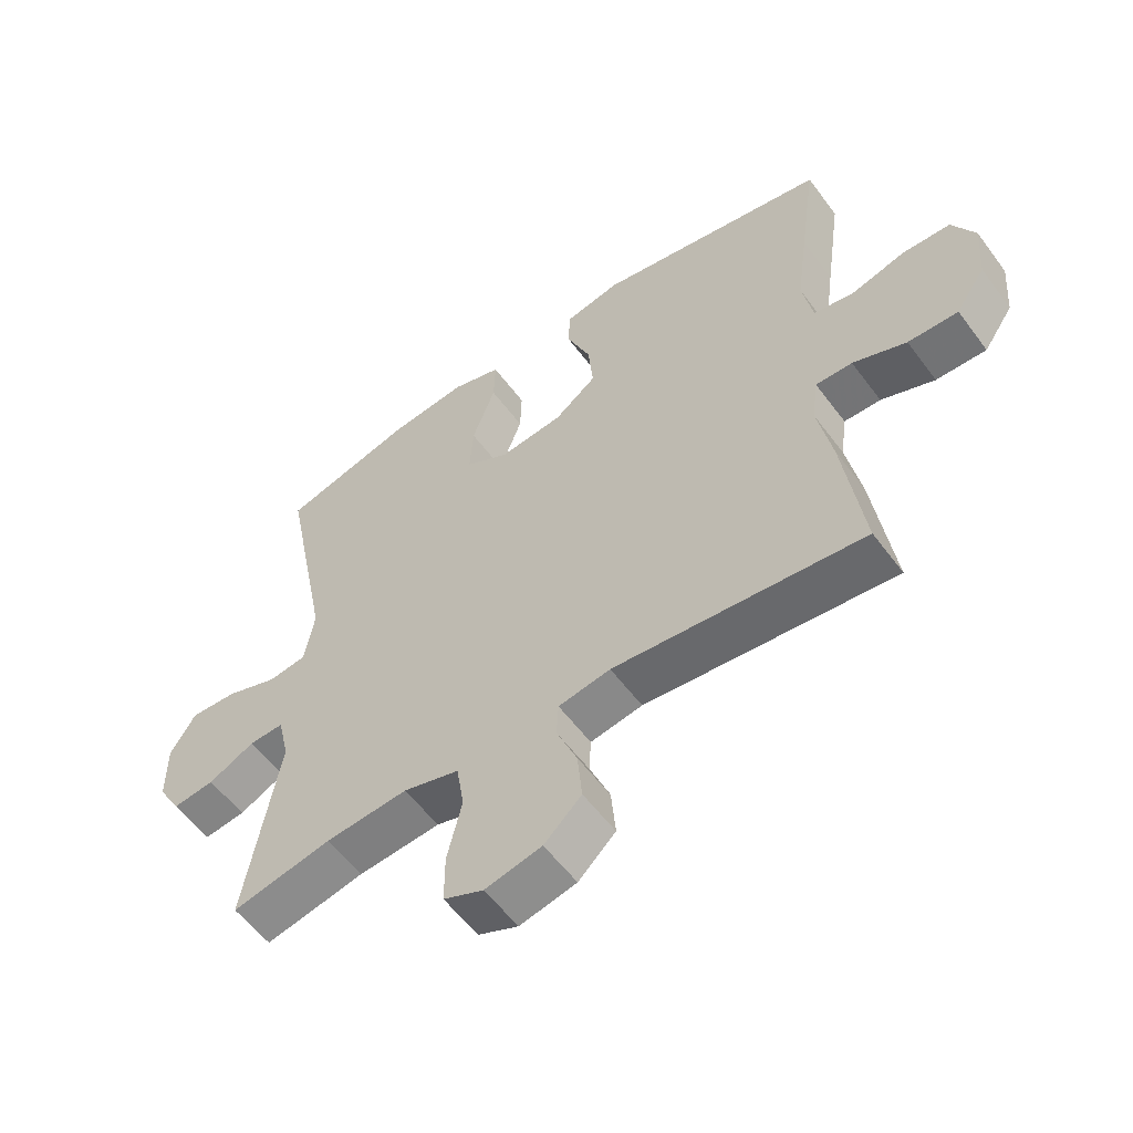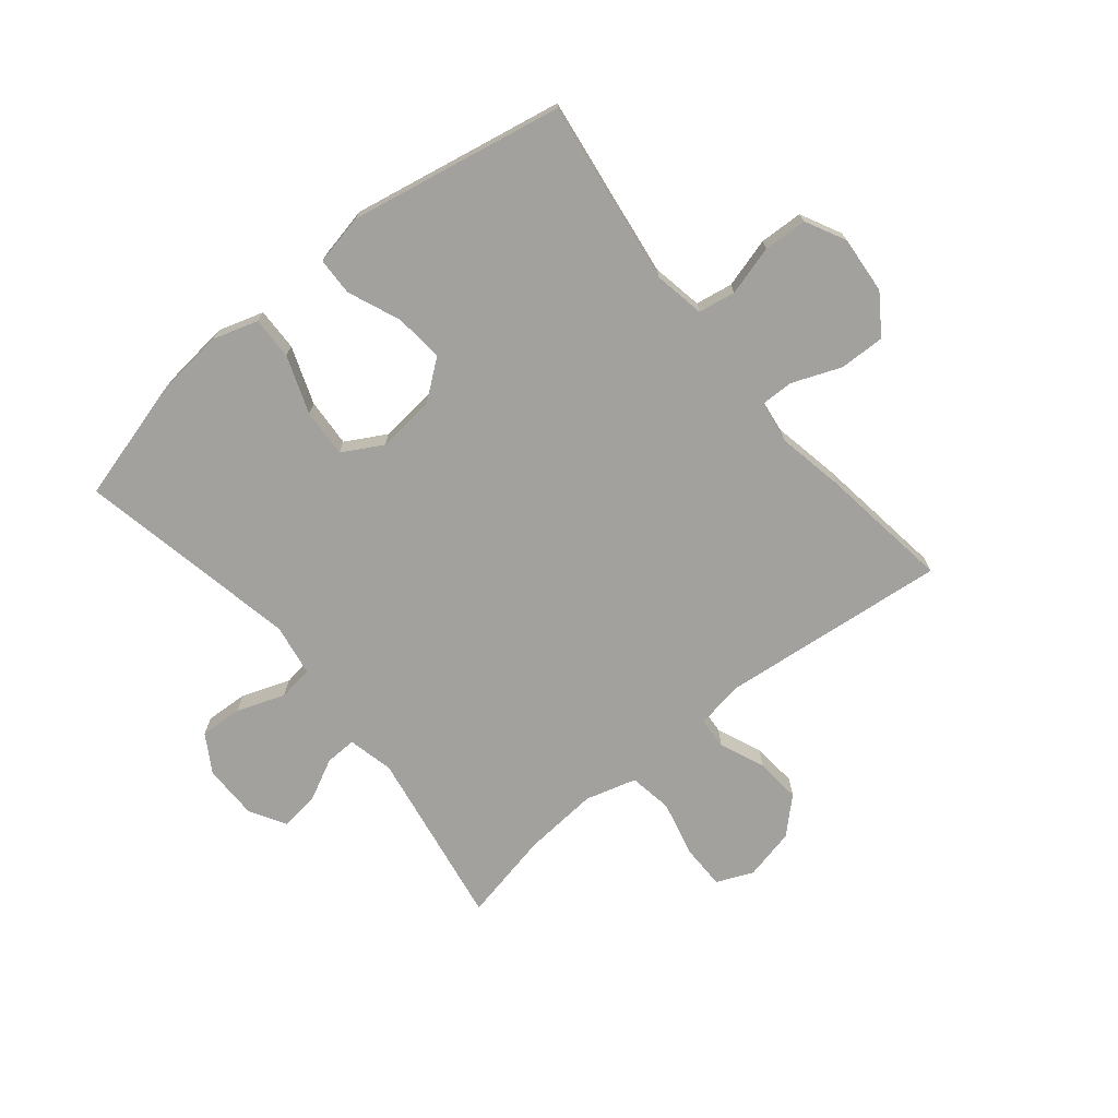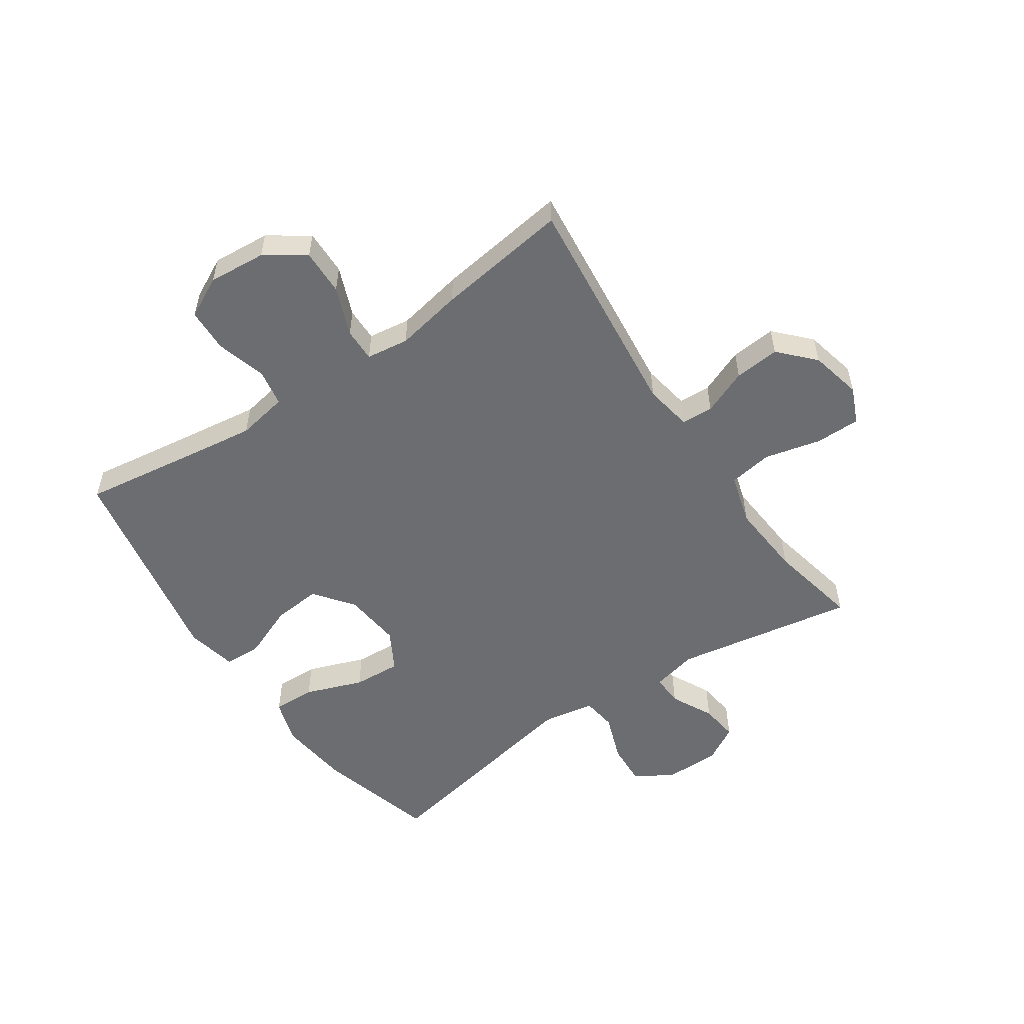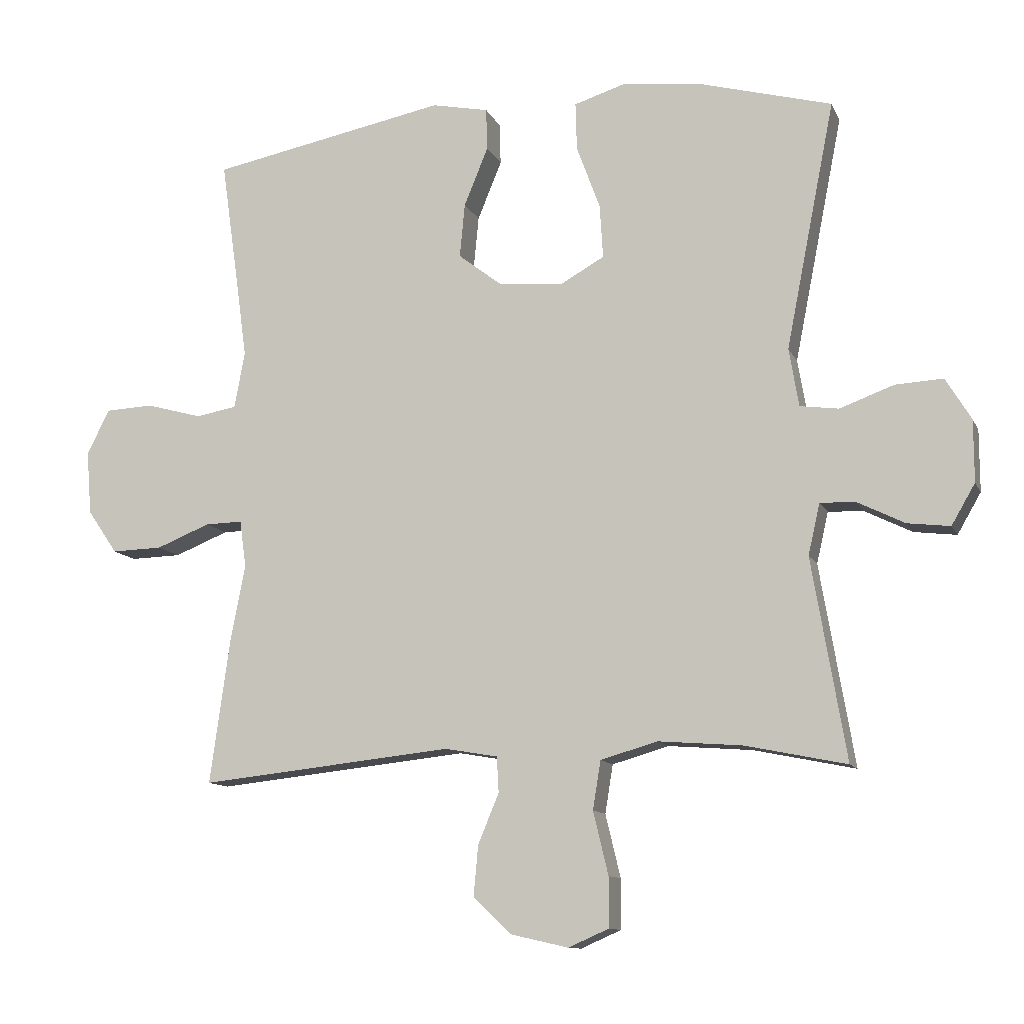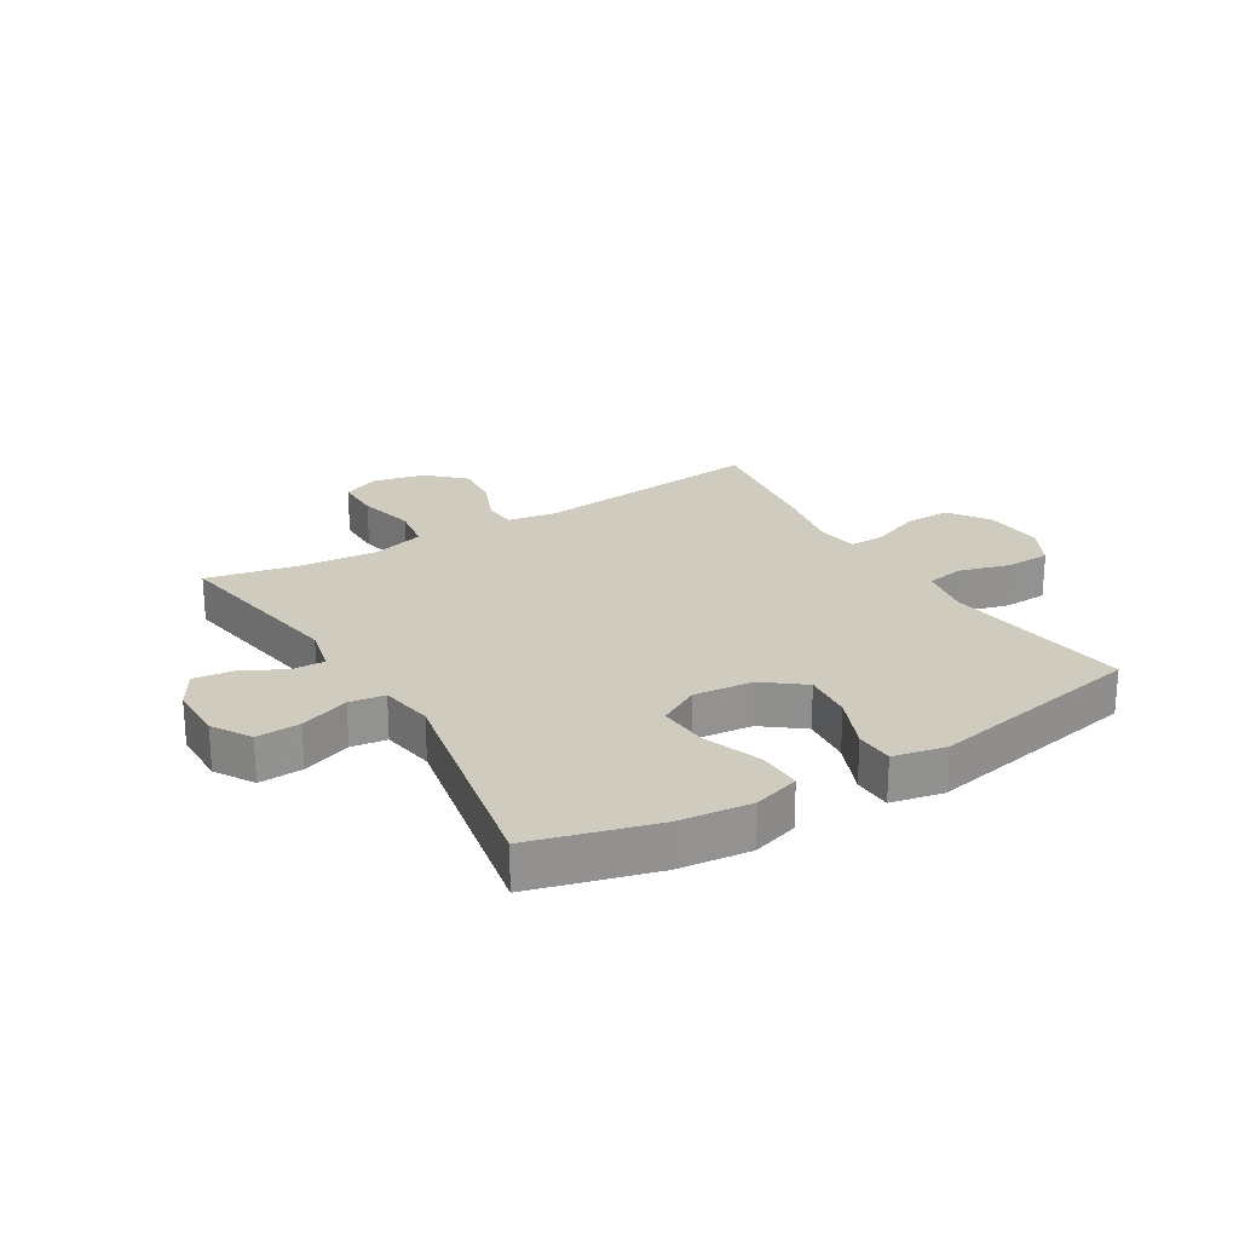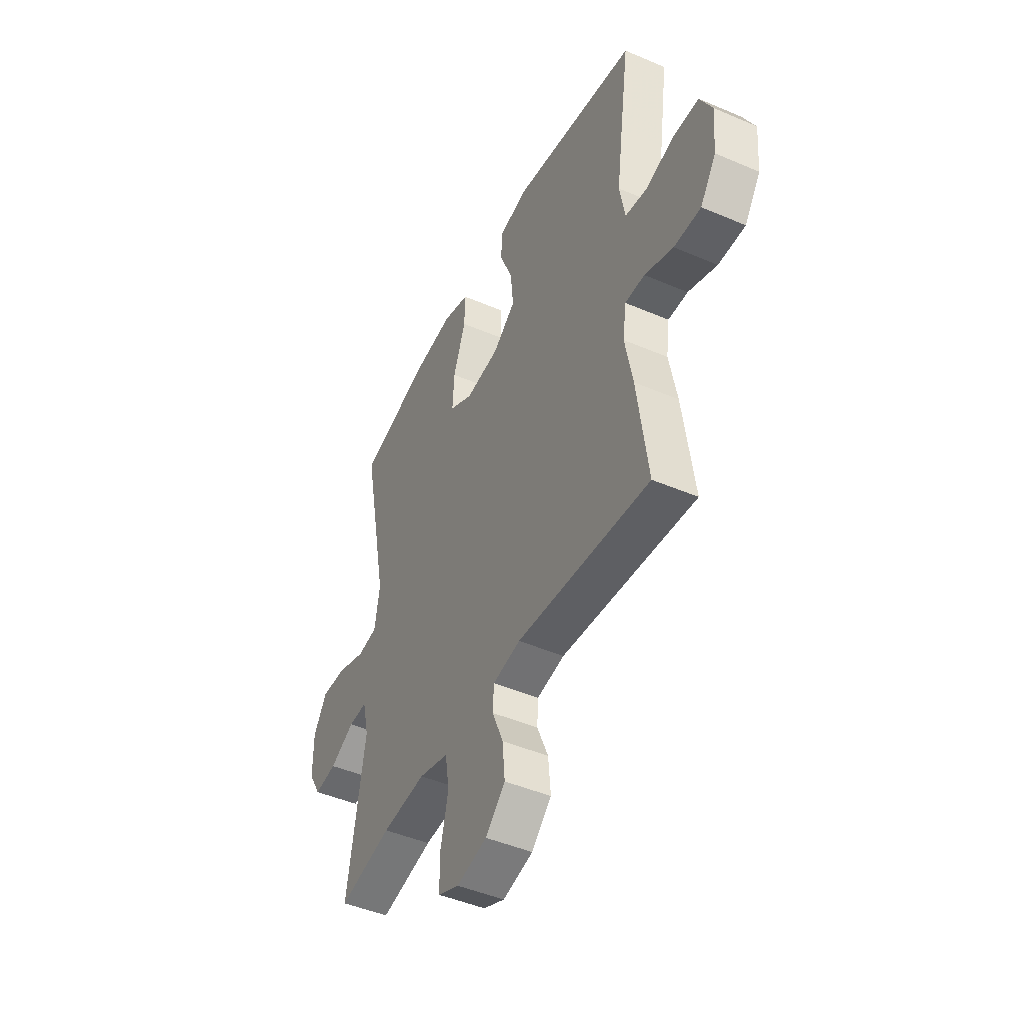
<metadata>
{"format":"obj","ext":"obj","renderer":"f3d","projection":"perspective","resolution":1024,"background":"white","views":[{"elev":-56.9,"azim":36.2,"up":"+Z"},{"elev":-72.0,"azim":39.3,"up":"+Y"},{"elev":-54.0,"azim":124.2,"up":"+Y"},{"elev":-11.4,"azim":-162.7,"up":"+Z"},{"elev":23.7,"azim":-31.1,"up":"+Y"},{"elev":-46.2,"azim":63.9,"up":"+Z"}]}
</metadata>
<code>
v -0.5 0.07 -0.5
v -0.448 0.07 -0.193
v -0.466 0.07 -0.115
v -0.52 0.07 -0.117
v -0.592 0.07 -0.153
v -0.657 0.07 -0.161
v -0.693 0.07 -0.099
v -0.693 0.07 -0.005
v -0.654 0.07 0.059
v -0.581 0.07 0.055
v -0.499 0.07 0.025
v -0.44 0.07 0.033
v -0.425 0.07 0.122
v -0.5 0.07 0.5
v -0.295 0.07 0.556
v -0.174 0.07 0.569
v -0.097 0.07 0.545
v -0.099 0.07 0.472
v -0.135 0.07 0.374
v -0.14 0.07 0.292
v -0.072 0.07 0.254
v 0.027 0.07 0.264
v 0.093 0.07 0.315
v 0.085 0.07 0.398
v 0.048 0.07 0.488
v 0.05 0.07 0.552
v 0.137 0.07 0.57
v 0.5 0.07 0.5
v 0.474 0.07 0.317
v 0.456 0.07 0.186
v 0.472 0.07 0.099
v 0.535 0.07 0.088
v 0.62 0.07 0.112
v 0.694 0.07 0.109
v 0.729 0.07 0.04
v 0.721 0.07 -0.058
v 0.675 0.07 -0.125
v 0.597 0.07 -0.123
v 0.514 0.07 -0.09
v 0.457 0.07 -0.089
v 0.447 0.07 -0.161
v 0.469 0.07 -0.275
v 0.5 0.07 -0.5
v 0.112 0.07 -0.459
v 0.031 0.07 -0.473
v 0.028 0.07 -0.527
v 0.06 0.07 -0.604
v 0.067 0.07 -0.681
v 0.009 0.07 -0.736
v -0.079 0.07 -0.756
v -0.141 0.07 -0.729
v -0.141 0.07 -0.653
v -0.118 0.07 -0.557
v -0.13 0.07 -0.483
v -0.217 0.07 -0.458
v -0.345 0.07 -0.468
v -0.5 0 -0.5
v -0.448 0 -0.193
v -0.466 0 -0.115
v -0.52 0 -0.117
v -0.592 0 -0.153
v -0.657 0 -0.161
v -0.693 0 -0.099
v -0.693 0 -0.005
v -0.654 0 0.059
v -0.581 0 0.055
v -0.499 0 0.025
v -0.44 0 0.033
v -0.425 0 0.122
v -0.5 0 0.5
v -0.295 0 0.556
v -0.174 0 0.569
v -0.097 0 0.545
v -0.099 0 0.472
v -0.135 0 0.374
v -0.14 0 0.292
v -0.072 0 0.254
v 0.027 0 0.264
v 0.093 0 0.315
v 0.085 0 0.398
v 0.048 0 0.488
v 0.05 0 0.552
v 0.137 0 0.57
v 0.5 0 0.5
v 0.474 0 0.317
v 0.456 0 0.186
v 0.472 0 0.099
v 0.535 0 0.088
v 0.62 0 0.112
v 0.694 0 0.109
v 0.729 0 0.04
v 0.721 0 -0.058
v 0.675 0 -0.125
v 0.597 0 -0.123
v 0.514 0 -0.09
v 0.457 0 -0.089
v 0.447 0 -0.161
v 0.469 0 -0.275
v 0.5 0 -0.5
v 0.112 0 -0.459
v 0.031 0 -0.473
v 0.028 0 -0.527
v 0.06 0 -0.604
v 0.067 0 -0.681
v 0.009 0 -0.736
v -0.079 0 -0.756
v -0.141 0 -0.729
v -0.141 0 -0.653
v -0.118 0 -0.557
v -0.13 0 -0.483
v -0.217 0 -0.458
v -0.345 0 -0.468
f 50 51 52 53
f 50 53 54
f 49 50 54
f 46 47 48 49
f 45 46 49 54
f 44 45 54 55
f 41 42 43 44
f 40 41 44 55
f 36 37 38 39
f 36 39 40
f 35 36 40
f 32 33 34 35
f 31 32 35 40
f 30 31 40 55
f 26 27 28 29
f 24 25 26 29
f 23 24 29 30
f 22 23 30 55
f 16 17 18 19
f 16 19 20
f 13 14 15 16
f 12 13 16 20
f 8 9 10 11
f 8 11 12
f 7 8 12
f 4 5 6 7
f 3 4 7 12
f 2 3 12 20
f 56 1 2 20
f 21 22 55 56
f 20 21 56
f 109 108 107 106
f 110 109 106
f 110 106 105
f 105 104 103 102
f 110 105 102 101
f 111 110 101 100
f 100 99 98 97
f 111 100 97 96
f 95 94 93 92
f 96 95 92
f 96 92 91
f 91 90 89 88
f 96 91 88 87
f 111 96 87 86
f 85 84 83 82
f 85 82 81 80
f 86 85 80 79
f 111 86 79 78
f 75 74 73 72
f 76 75 72
f 72 71 70 69
f 76 72 69 68
f 67 66 65 64
f 68 67 64
f 68 64 63
f 63 62 61 60
f 68 63 60 59
f 76 68 59 58
f 76 58 57 112
f 112 111 78 77
f 112 77 76
f 1 57 58 2
f 2 58 59 3
f 3 59 60 4
f 4 60 61 5
f 5 61 62 6
f 6 62 63 7
f 7 63 64 8
f 8 64 65 9
f 9 65 66 10
f 10 66 67 11
f 11 67 68 12
f 12 68 69 13
f 13 69 70 14
f 14 70 71 15
f 15 71 72 16
f 16 72 73 17
f 17 73 74 18
f 18 74 75 19
f 19 75 76 20
f 20 76 77 21
f 21 77 78 22
f 22 78 79 23
f 23 79 80 24
f 24 80 81 25
f 25 81 82 26
f 26 82 83 27
f 27 83 84 28
f 28 84 85 29
f 29 85 86 30
f 30 86 87 31
f 31 87 88 32
f 32 88 89 33
f 33 89 90 34
f 34 90 91 35
f 35 91 92 36
f 36 92 93 37
f 37 93 94 38
f 38 94 95 39
f 39 95 96 40
f 40 96 97 41
f 41 97 98 42
f 42 98 99 43
f 43 99 100 44
f 44 100 101 45
f 45 101 102 46
f 46 102 103 47
f 47 103 104 48
f 48 104 105 49
f 49 105 106 50
f 50 106 107 51
f 51 107 108 52
f 52 108 109 53
f 53 109 110 54
f 54 110 111 55
f 55 111 112 56
f 56 112 57 1

</code>
